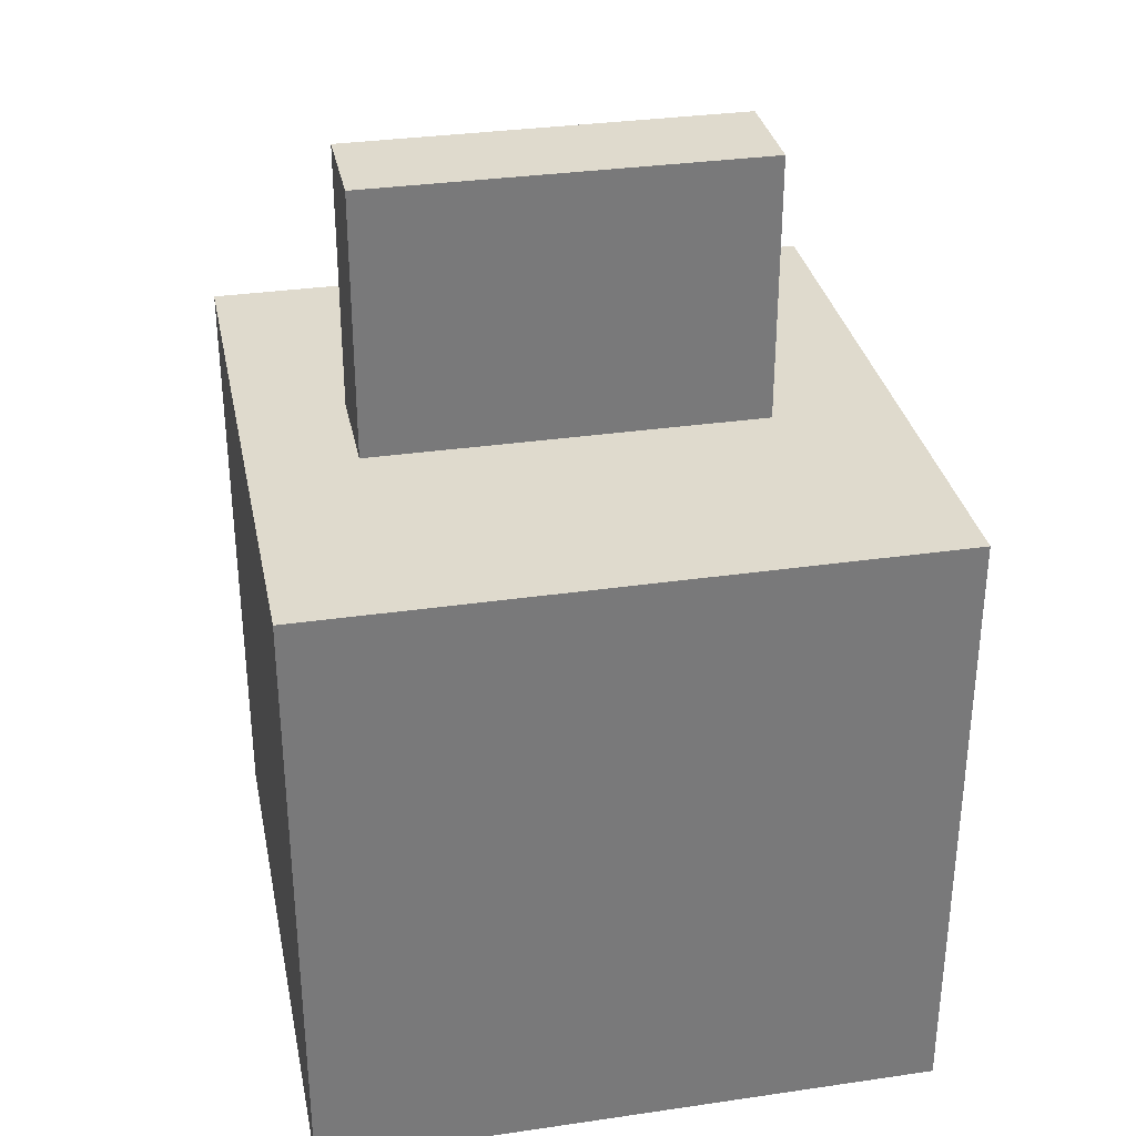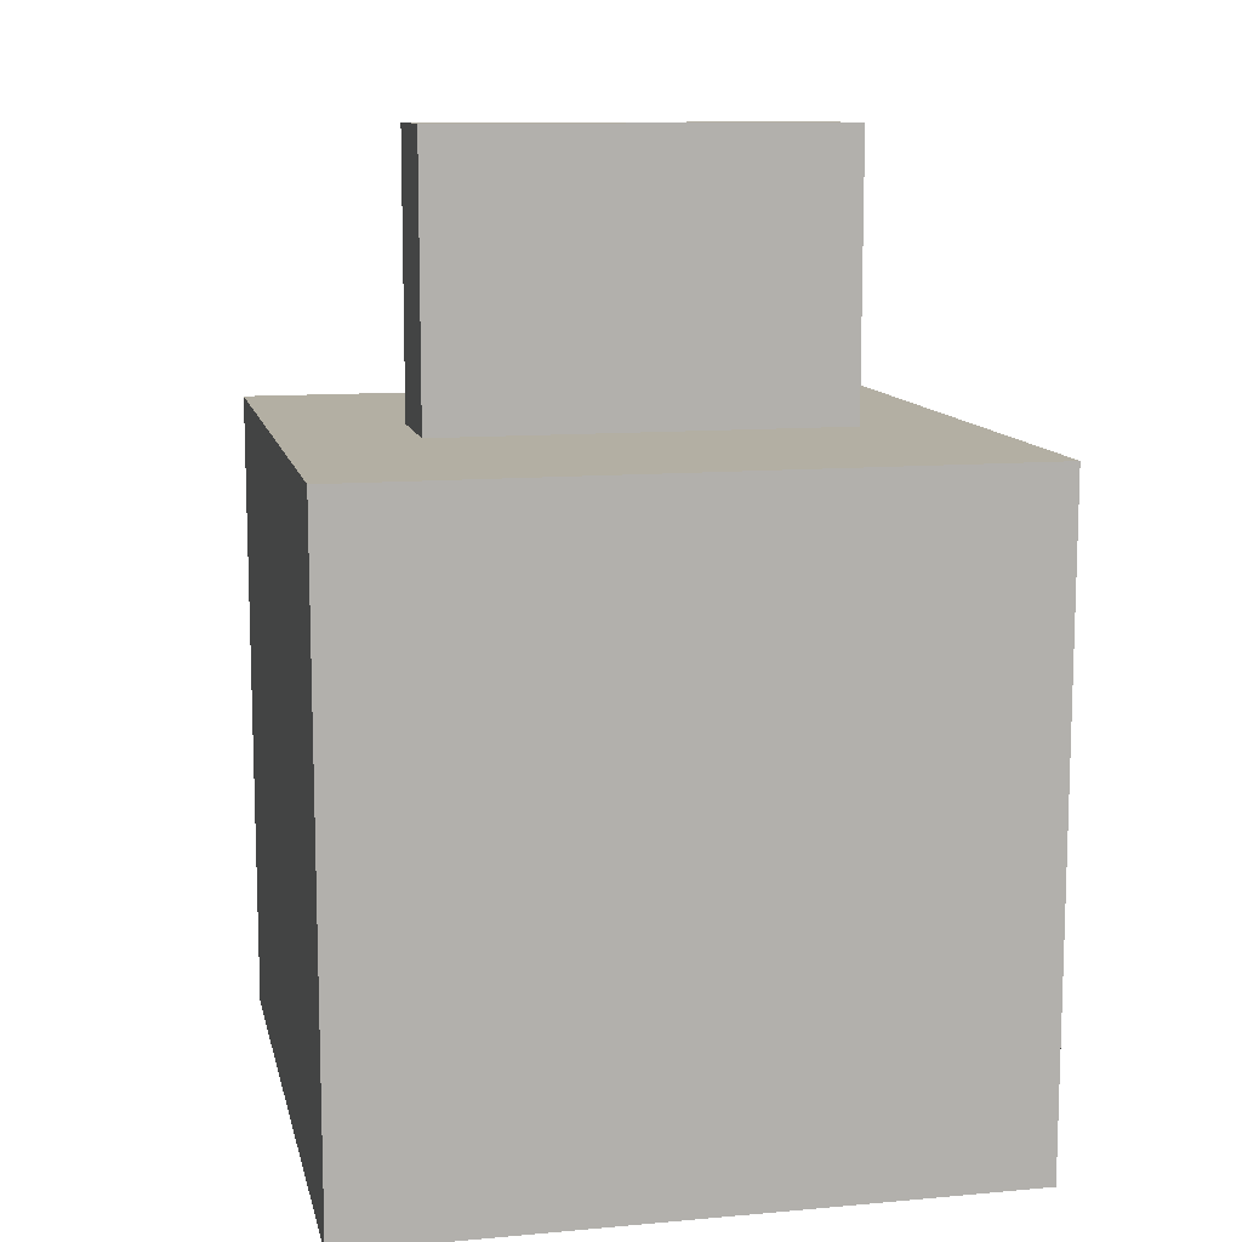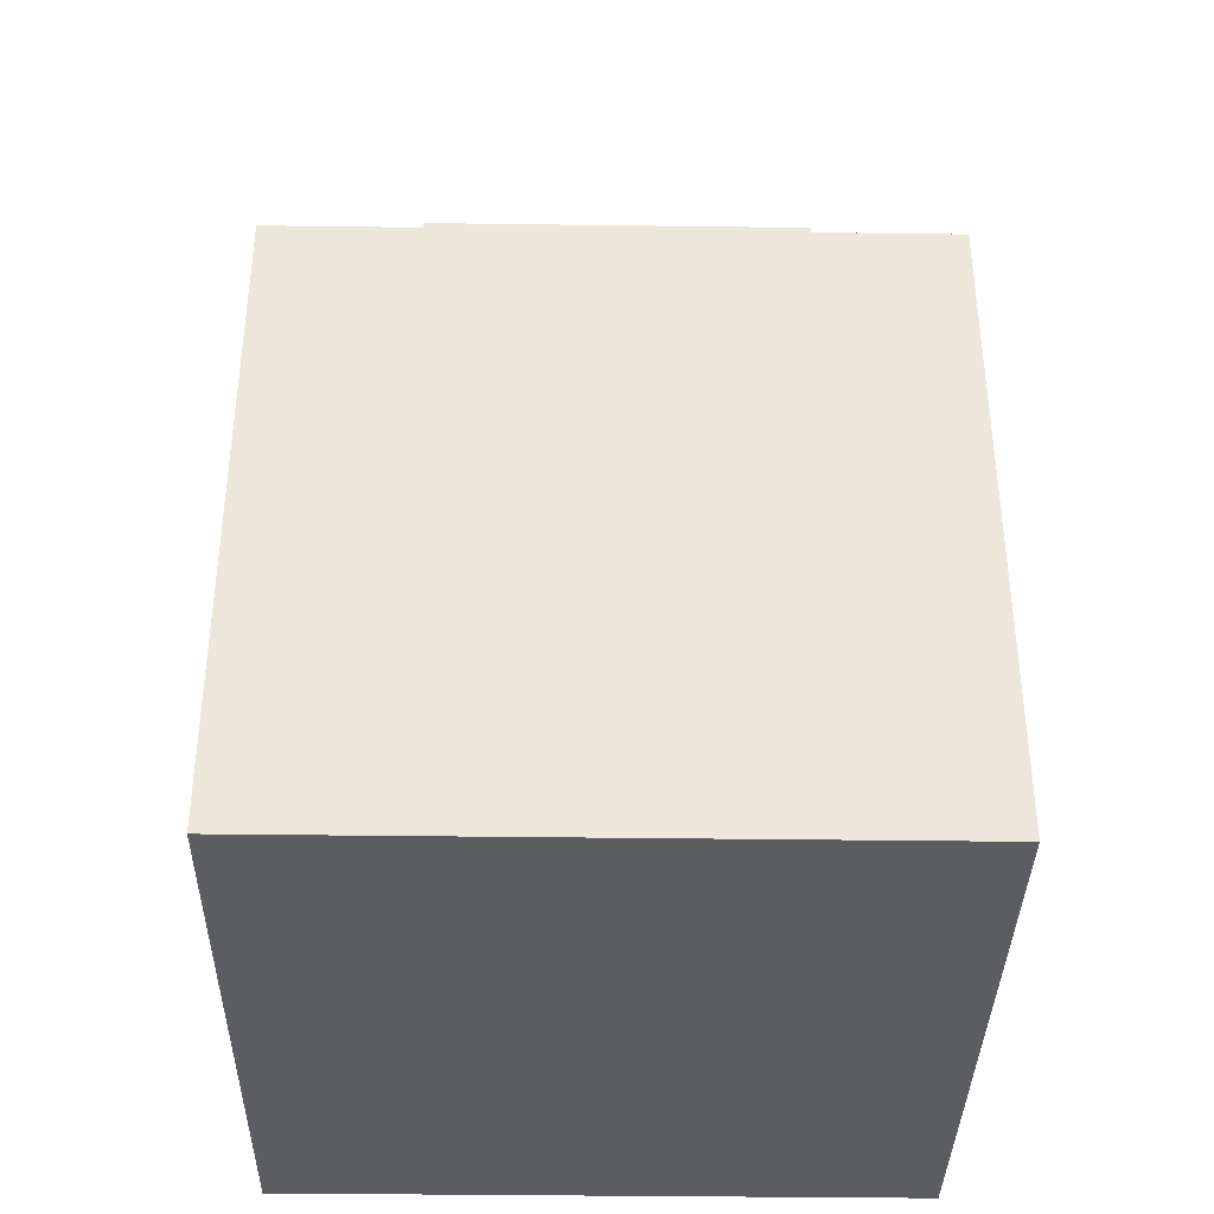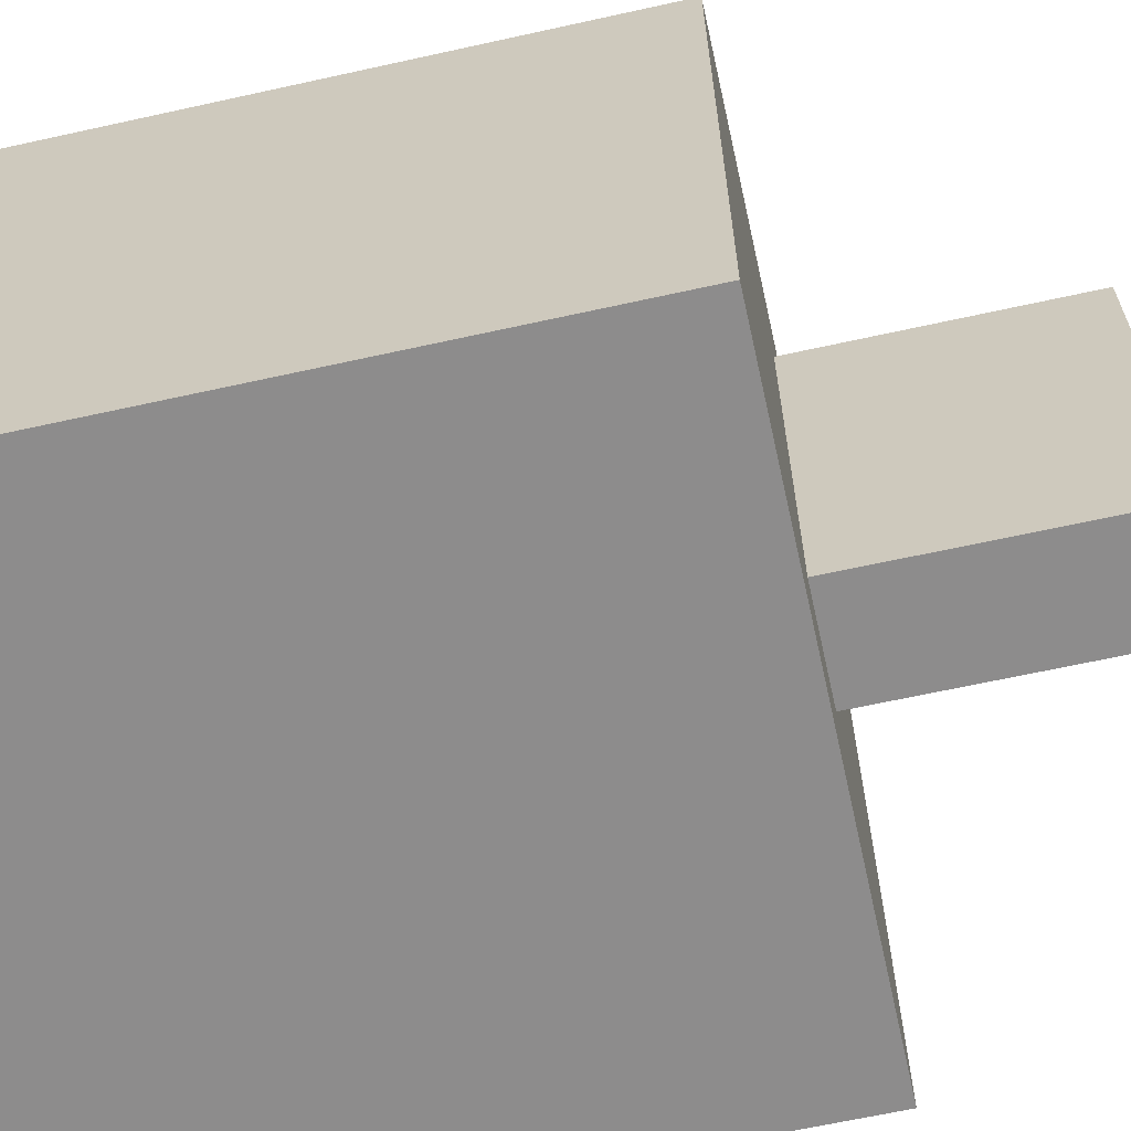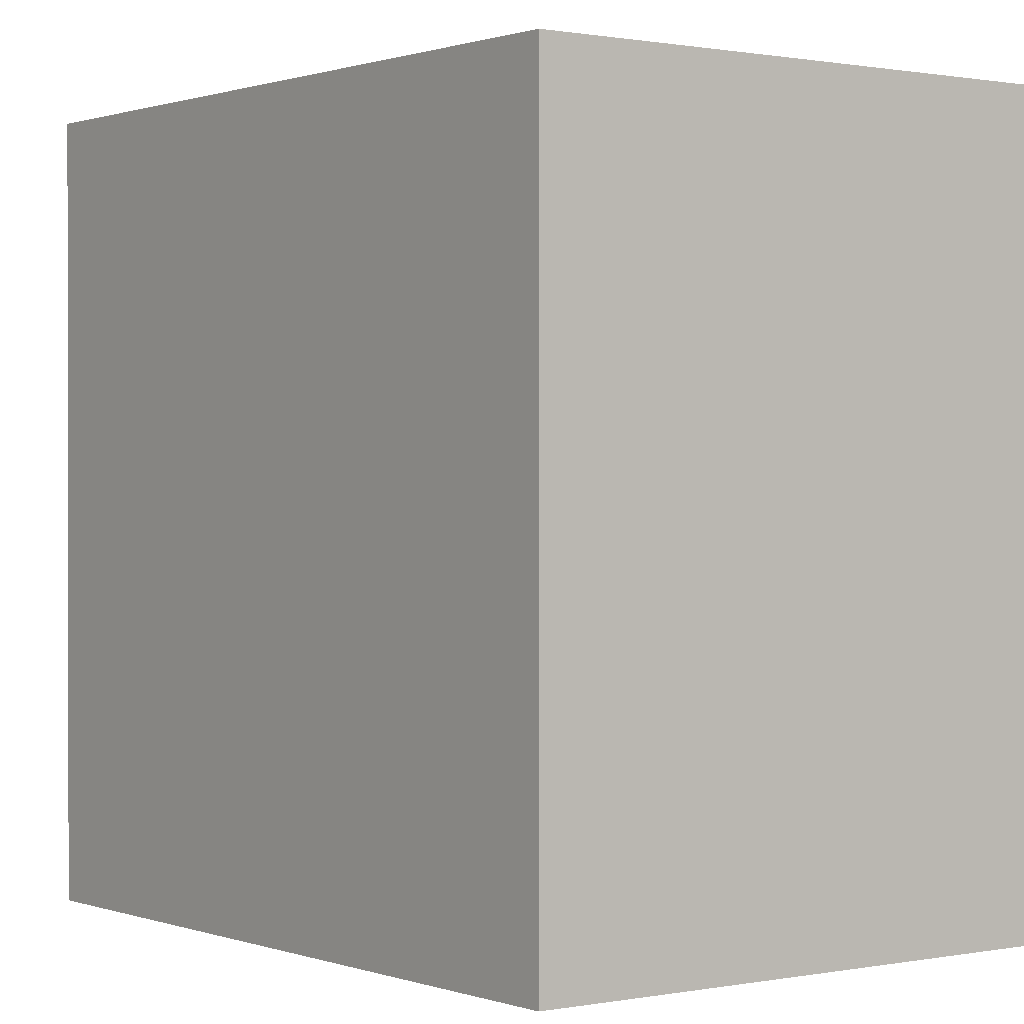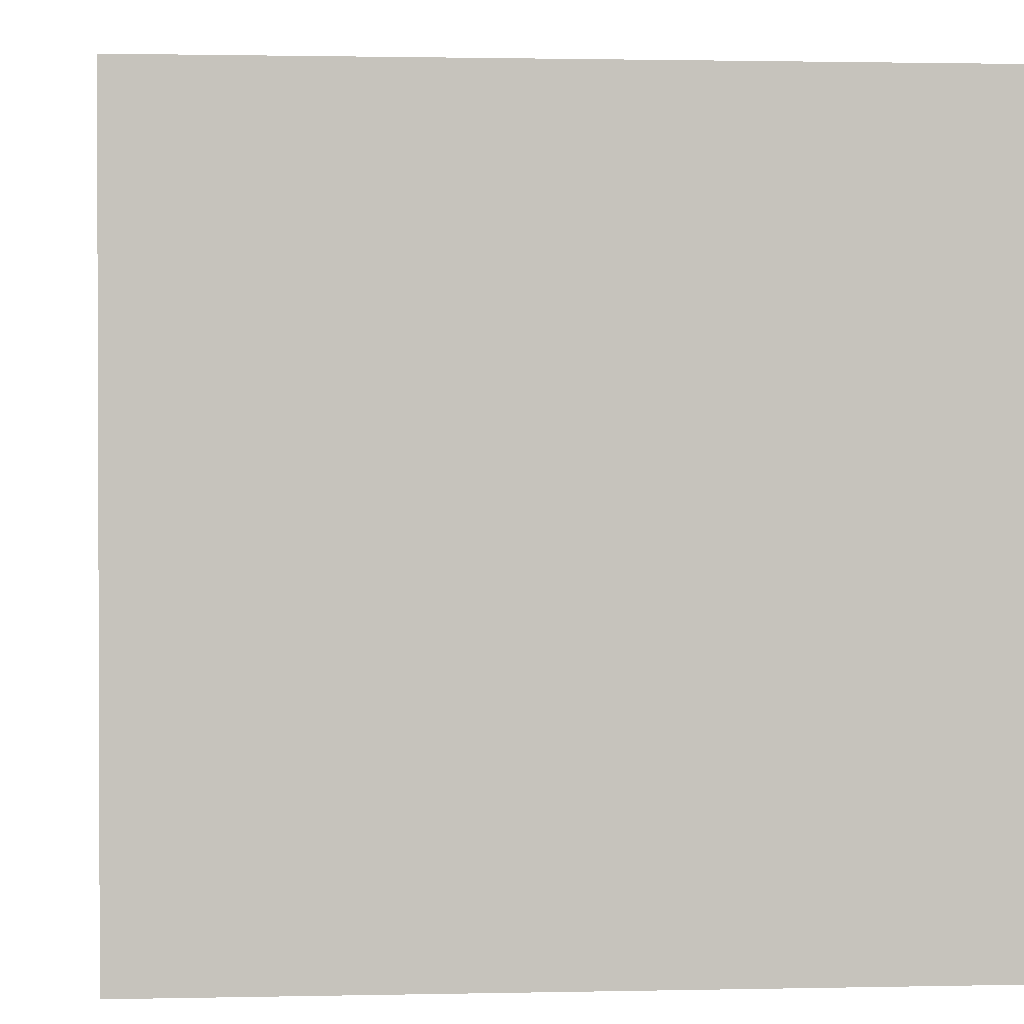
<metadata>
{"format":"obj","ext":"obj","renderer":"f3d","projection":"perspective","resolution":1024,"background":"white","views":[{"elev":32.6,"azim":-101.4,"up":"+Y"},{"elev":11.1,"azim":77.7,"up":"+Y"},{"elev":-36.9,"azim":89.0,"up":"+Y"},{"elev":-64.3,"azim":102.6,"up":"+Z"},{"elev":0.6,"azim":-36.8,"up":"+Z"},{"elev":1.3,"azim":-4.9,"up":"+Z"}]}
</metadata>
<code>
g Mesh (20)
v 0.5 -0.4955 -1
v 0.5 -0.4955 0
v 0.5 0.5044 0
v 0.5 0.5044 -1
v -0.5 -0.4955 -1
v 0.5 -0.4955 -1
v 0.5 0.5044 -1
v -0.5 0.5044 -1
v -0.5 0.5044 -1
v 0.5 0.5044 -1
v 0.5 0.5044 0
v -0.5 0.5044 0
v -0.5 0.5044 0
v 0.5 0.5044 0
v 0.5 -0.4955 0
v -0.5 -0.4955 0
v -0.5 -0.4955 0
v 0.5 -0.4955 0
v 0.5 -0.4955 -1
v -0.5 -0.4955 -1
v -0.5 -0.4955 -1
v -0.5 0.5044 -1
v -0.5 0.5044 0
v -0.5 -0.4955 0
v -0.08313 0.4458 -0.1999
v 0.08499 0.4458 -0.1999
v 0.08499 0.4458 -0.8314
v -0.08313 0.4458 -0.8314
v -0.08313 0.9321 -0.1999
v -0.08313 0.9321 -0.8314
v 0.08499 0.9321 -0.8314
v 0.08499 0.9321 -0.1999
v -0.08313 0.4458 -0.1999
v -0.08313 0.9321 -0.1999
v 0.08499 0.9321 -0.1999
v 0.08499 0.4458 -0.1999
v 0.08499 0.4458 -0.1999
v 0.08499 0.9321 -0.1999
v 0.08499 0.9321 -0.8314
v 0.08499 0.4458 -0.8314
v 0.08499 0.4458 -0.8314
v 0.08499 0.9321 -0.8314
v -0.08313 0.9321 -0.8314
v -0.08313 0.4458 -0.8314
v -0.08313 0.4458 -0.8314
v -0.08313 0.9321 -0.8314
v -0.08313 0.9321 -0.1999
v -0.08313 0.4458 -0.1999
f -46 -47 -48
f -45 -46 -48
f -42 -43 -44
f -41 -42 -44
f -38 -39 -40
f -37 -38 -40
f -34 -35 -36
f -33 -34 -36
f -30 -31 -32
f -29 -30 -32
f -26 -27 -28
f -25 -26 -28
f -22 -23 -24
f -21 -22 -24
f -18 -19 -20
f -17 -18 -20
f -14 -15 -16
f -13 -14 -16
f -10 -11 -12
f -9 -10 -12
f -6 -7 -8
f -5 -6 -8
f -2 -3 -4
f -1 -2 -4

</code>
